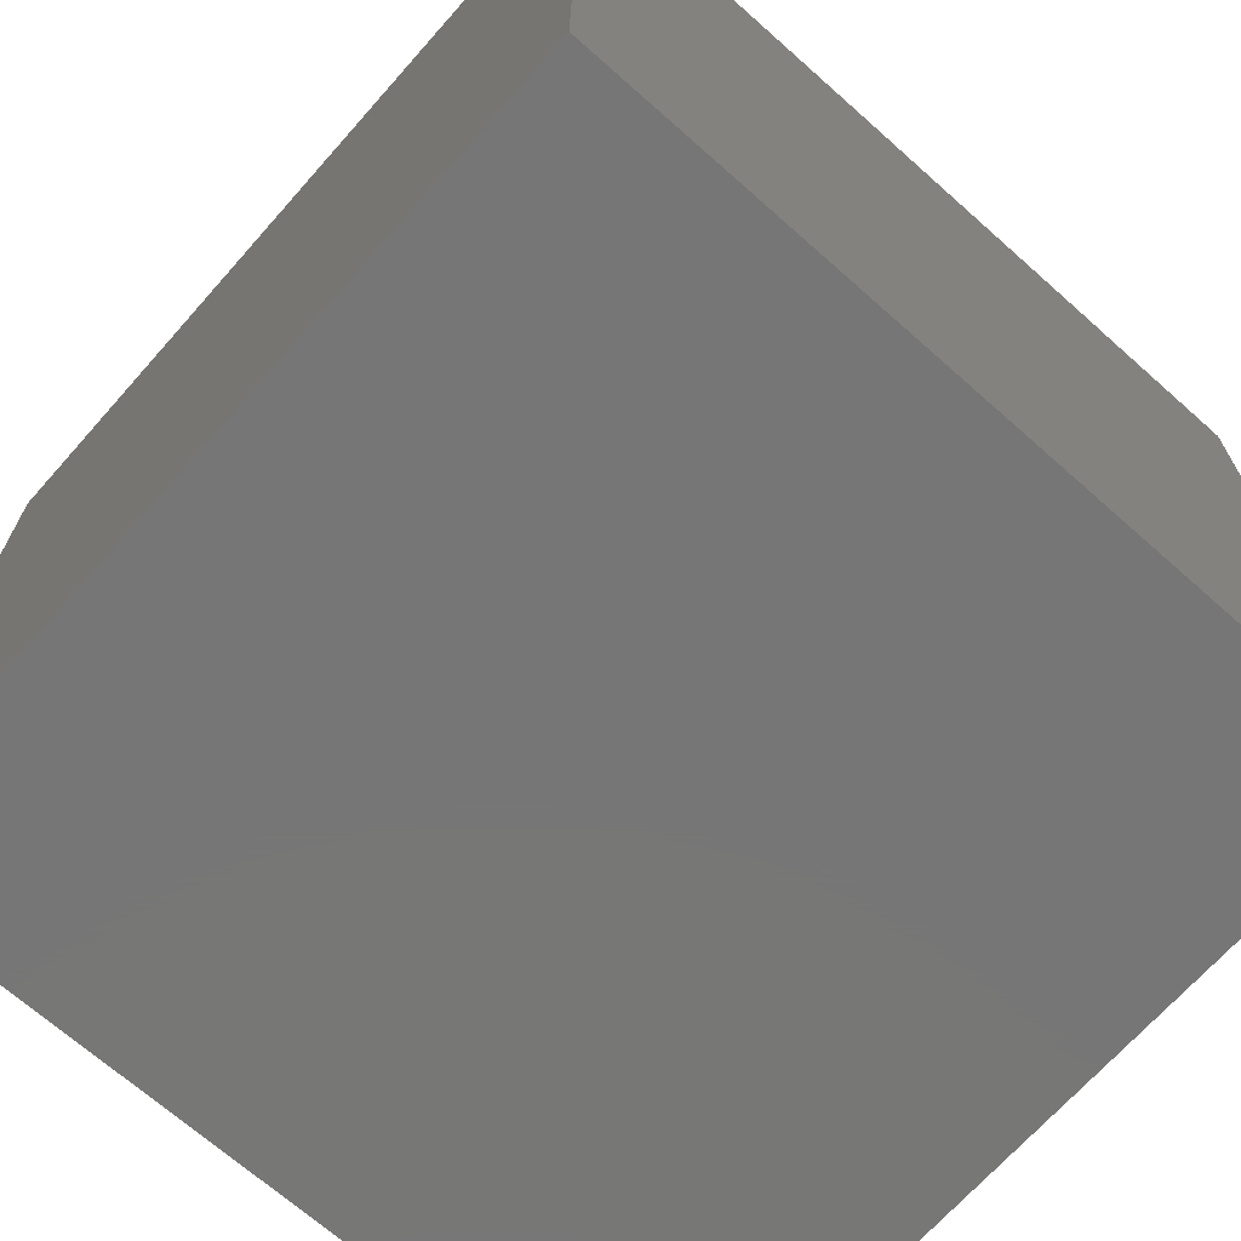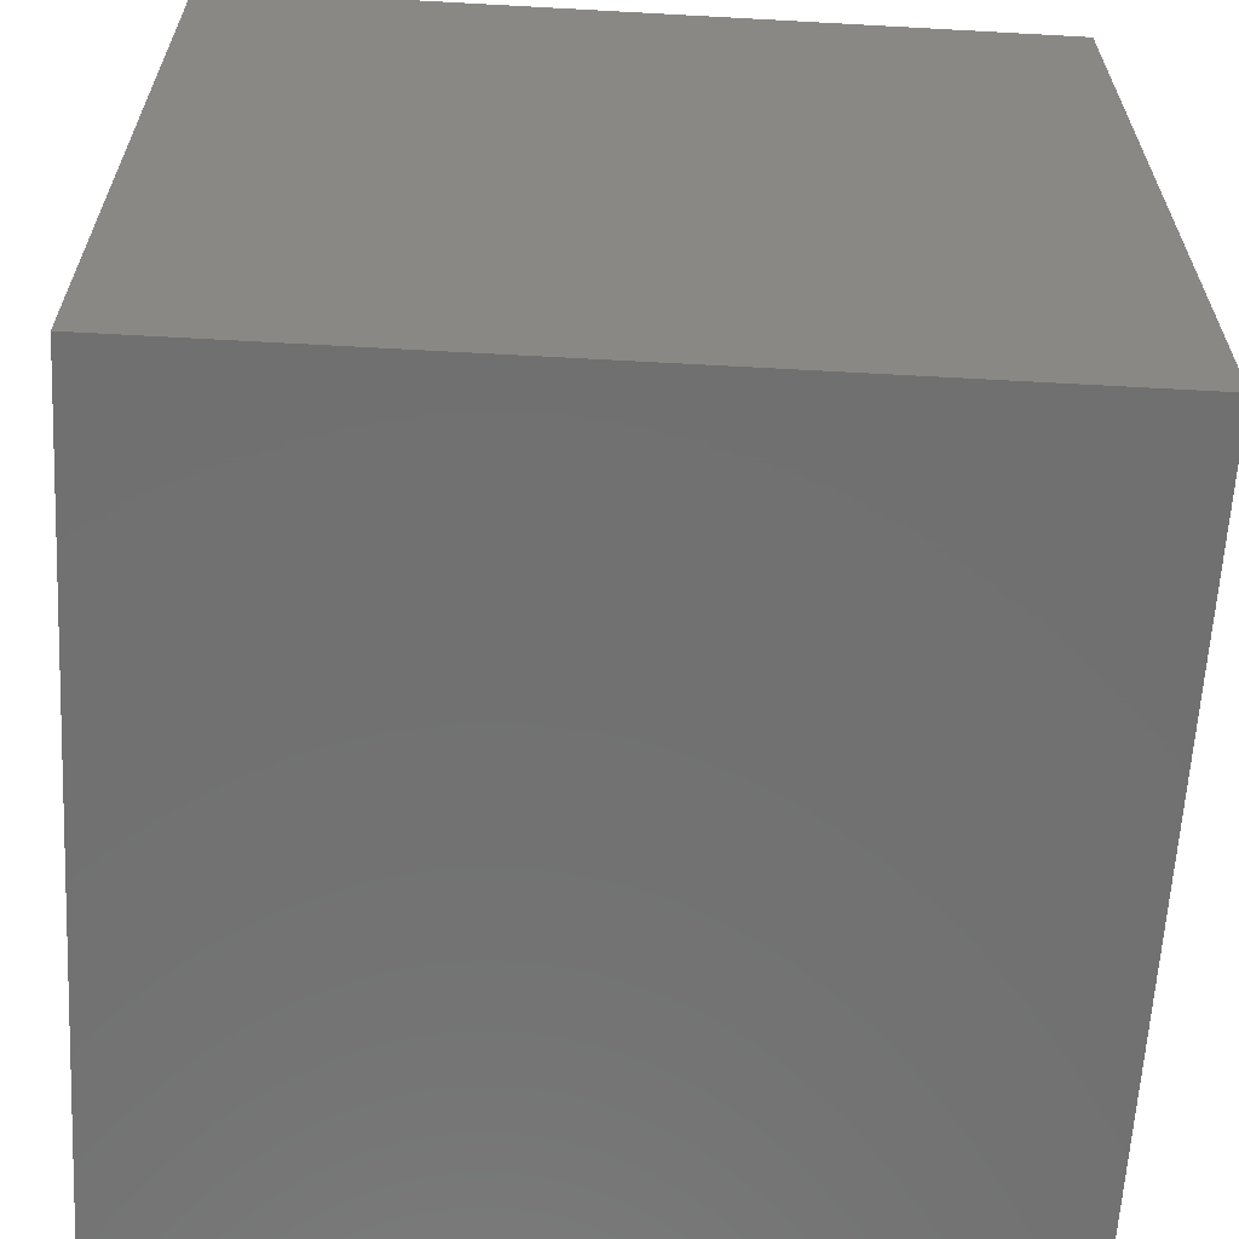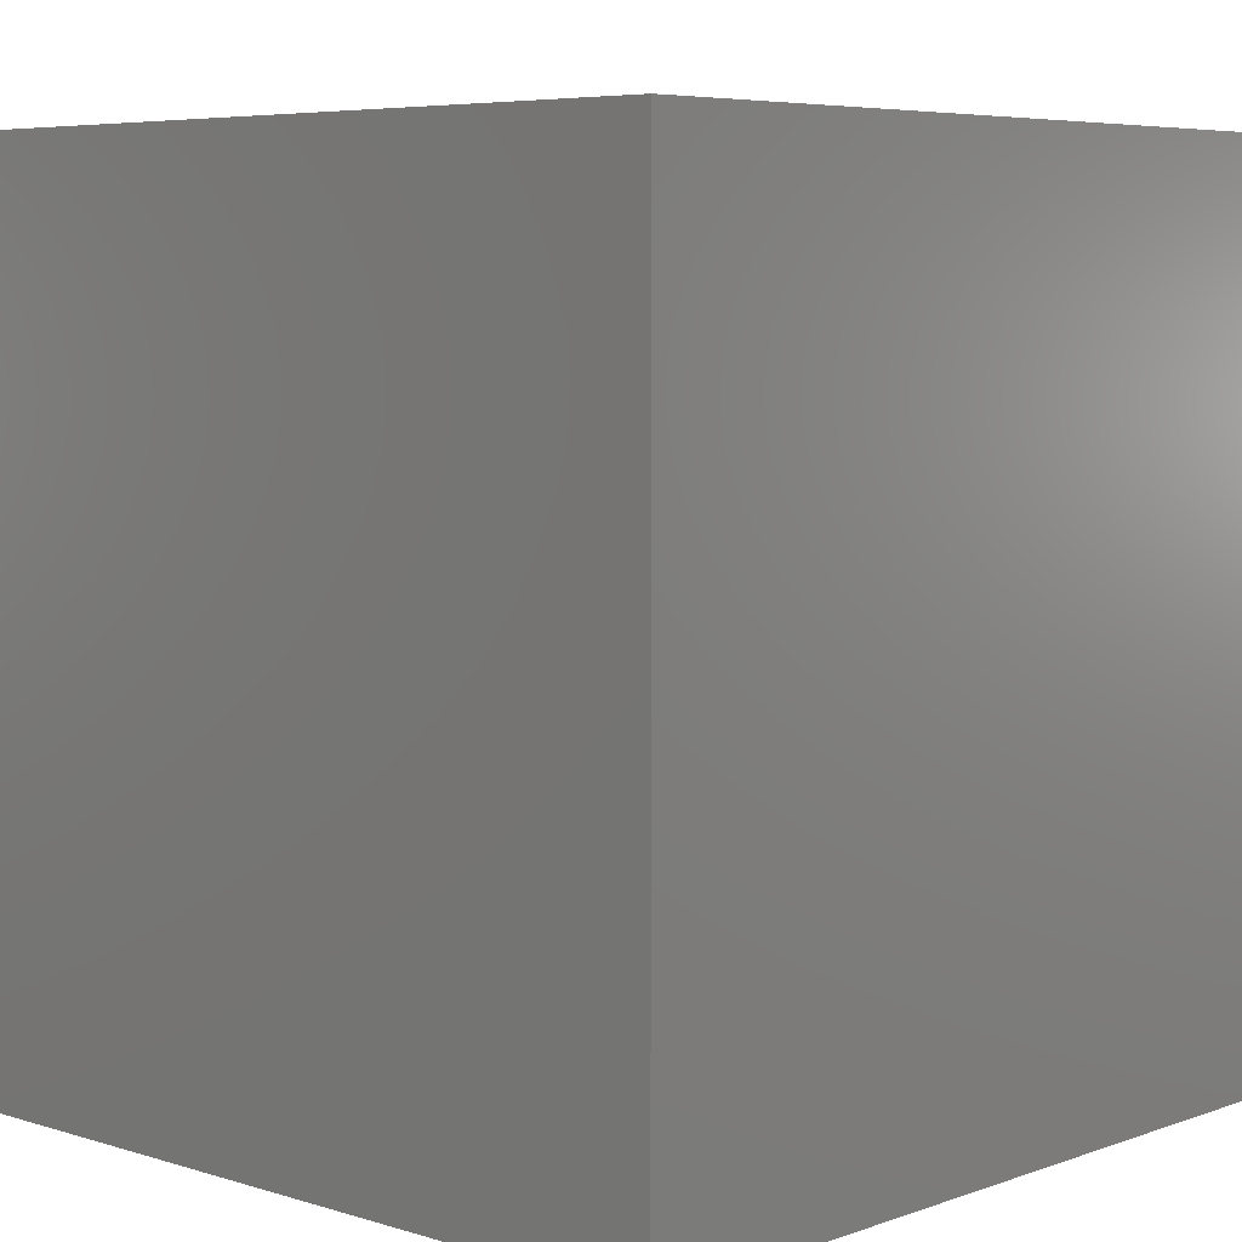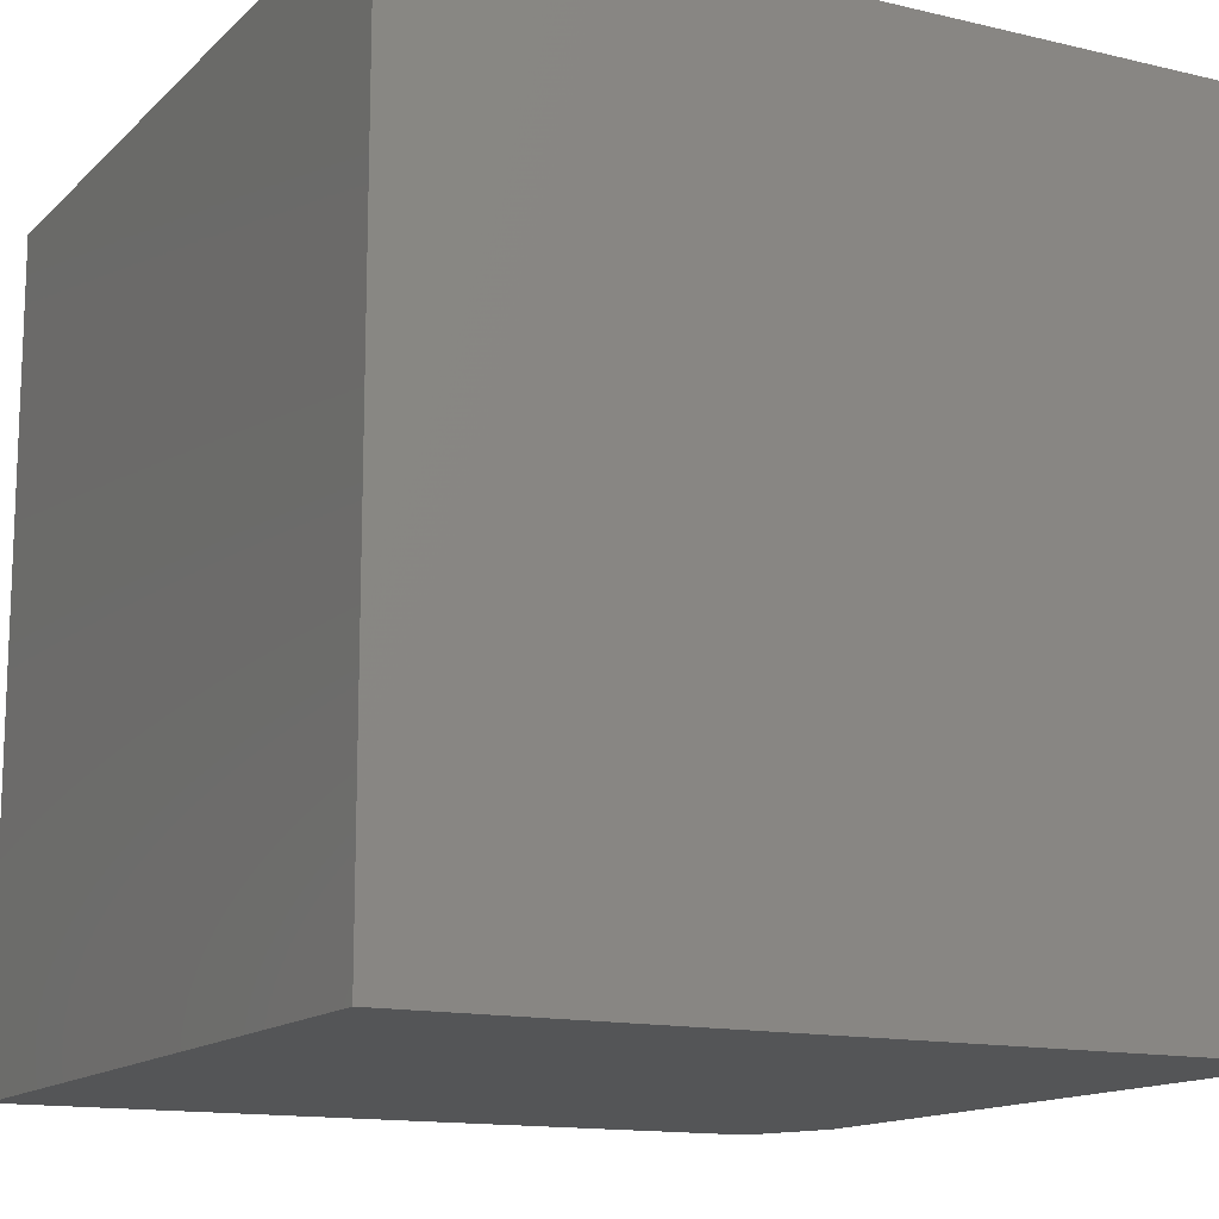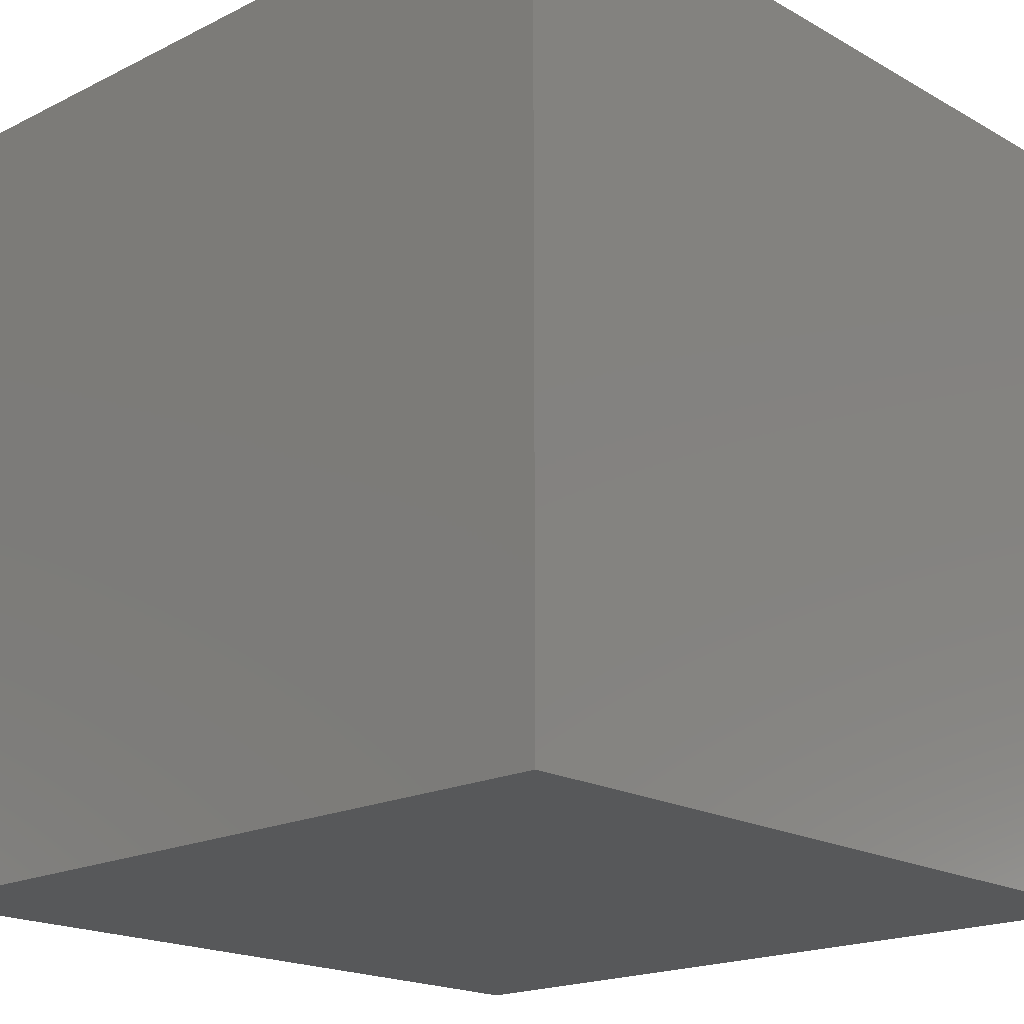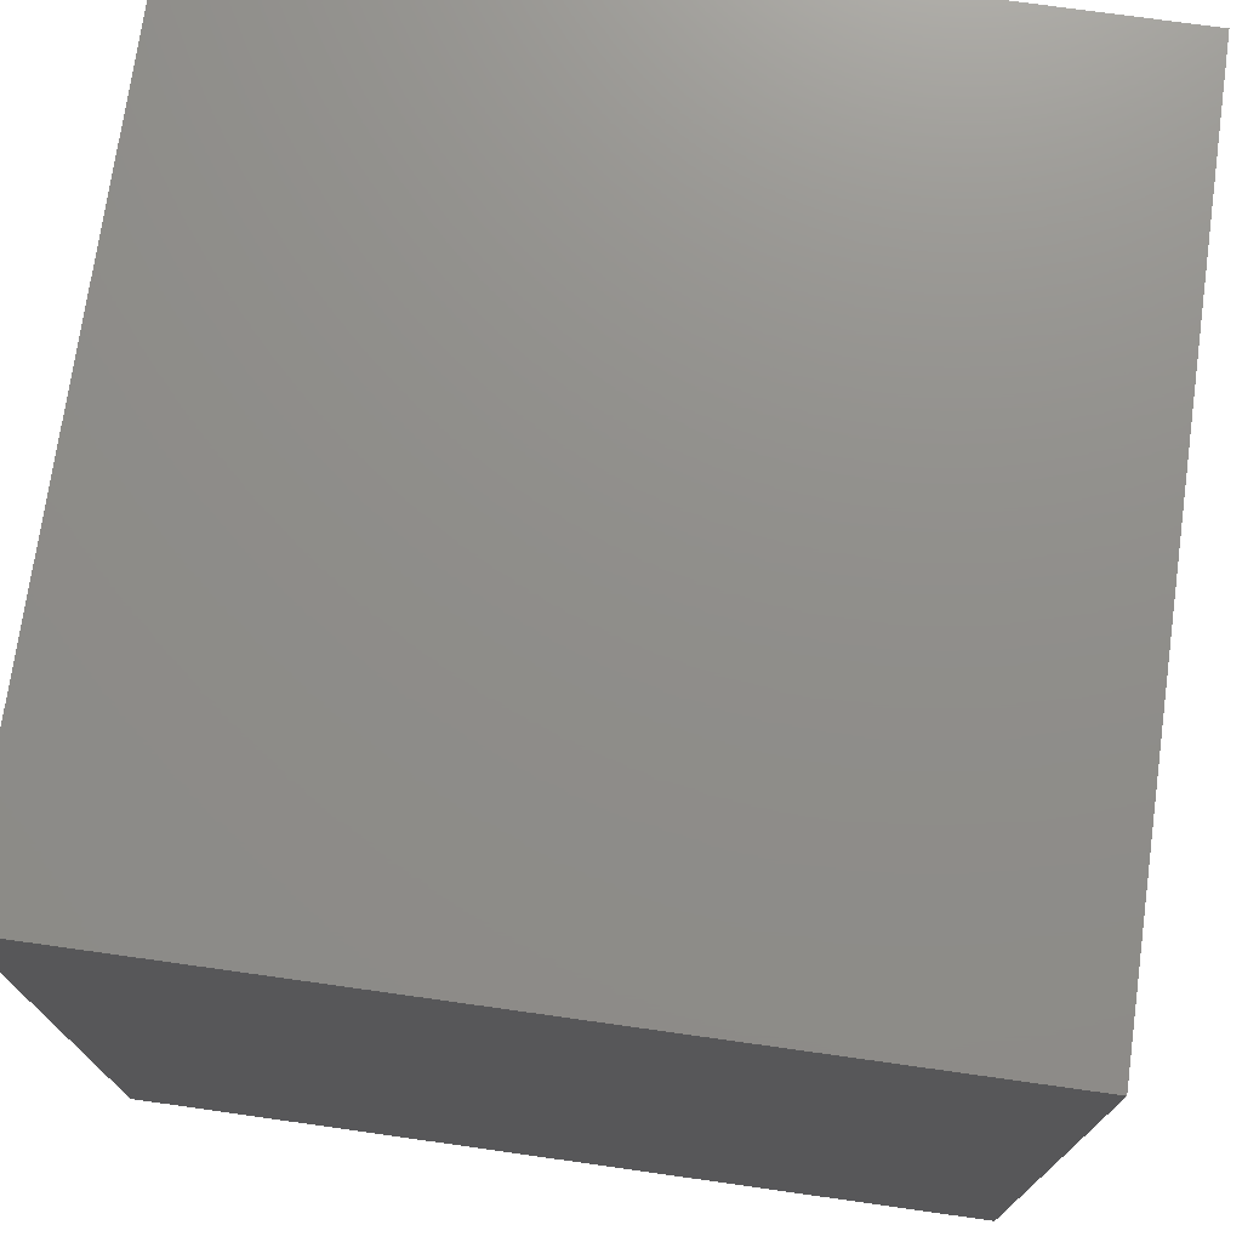
<metadata>
{"format":"stl","ext":"stl","renderer":"f3d","projection":"perspective","resolution":1024,"background":"white","views":[{"elev":-69.1,"azim":-41.6,"up":"+Z"},{"elev":-62.7,"azim":-3.2,"up":"+Y"},{"elev":5.9,"azim":-47.0,"up":"+Y"},{"elev":-13.9,"azim":-27.8,"up":"+Z"},{"elev":-18.9,"azim":133.2,"up":"+Y"},{"elev":73.5,"azim":-82.0,"up":"+Z"}]}
</metadata>
<code>
# stl→obj: 11 verts, 18 faces
v 5 1.877 -10
v 4.975 1.939 -10
v 5 2 -9.973
v 4.95 2 -10
v 5 2 -9
v 4 2 -9
v 4 2 -10
v 4 1 -10
v 5 1 -10
v 5 1 -9
v 4 1 -9
f 1 2 3
f 3 2 4
f 3 4 5
f 5 4 6
f 6 4 7
f 4 2 7
f 7 2 1
f 7 1 8
f 8 1 9
f 5 6 10
f 10 6 11
f 11 8 10
f 10 8 9
f 6 7 11
f 11 7 8
f 3 5 1
f 1 5 10
f 1 10 9

</code>
